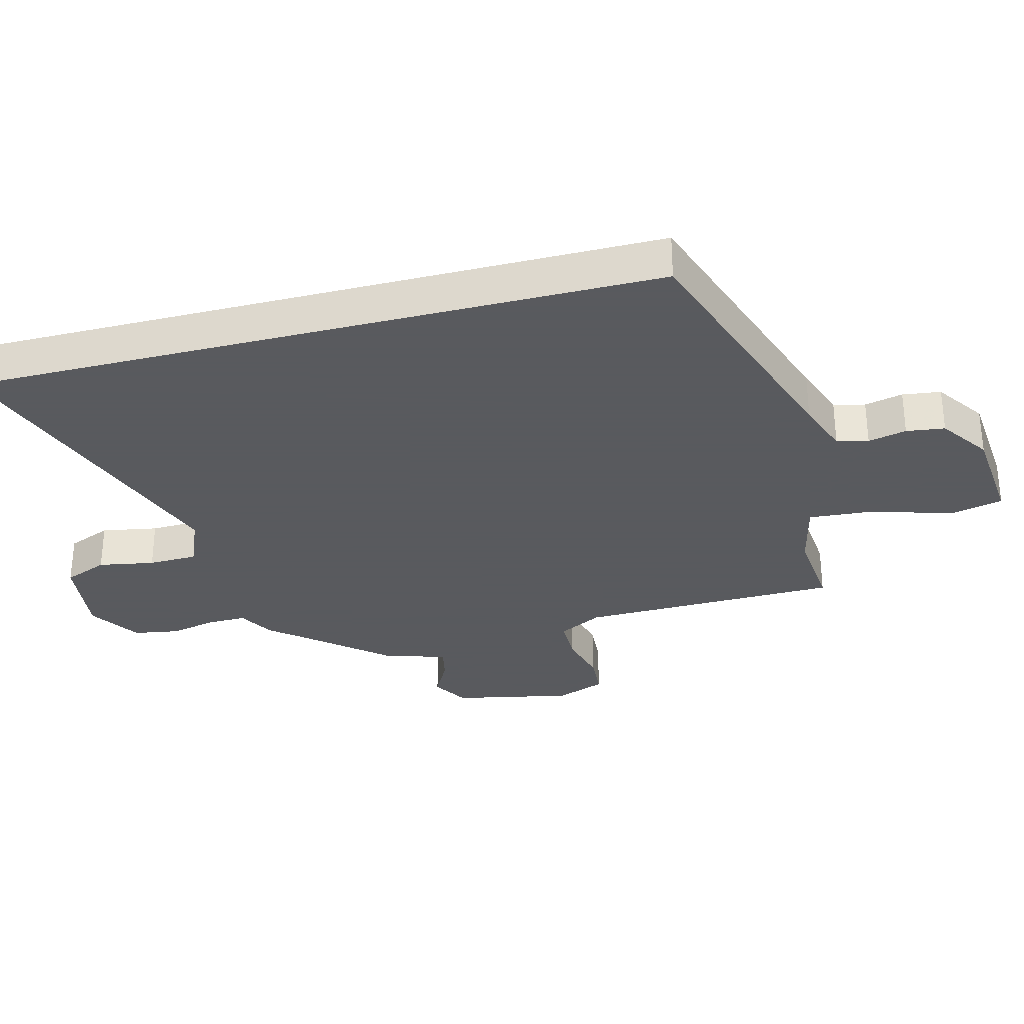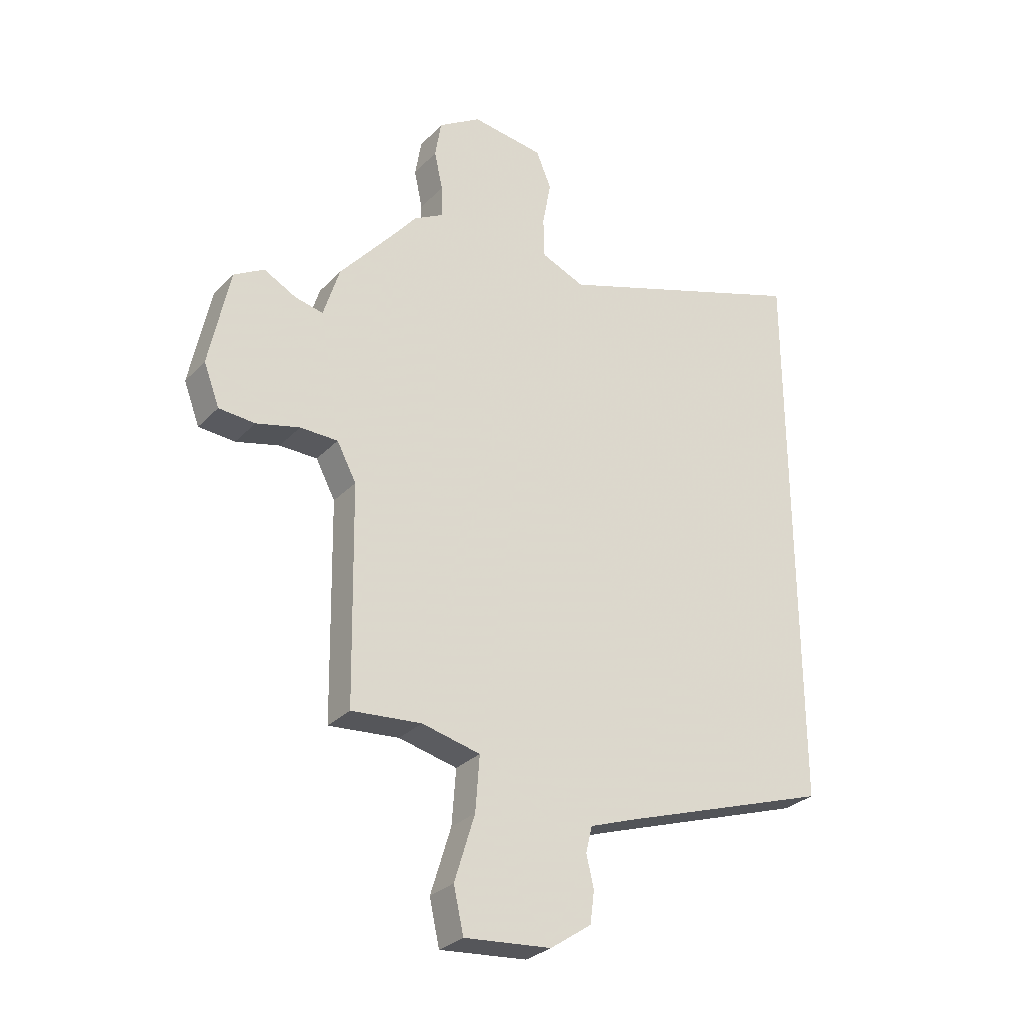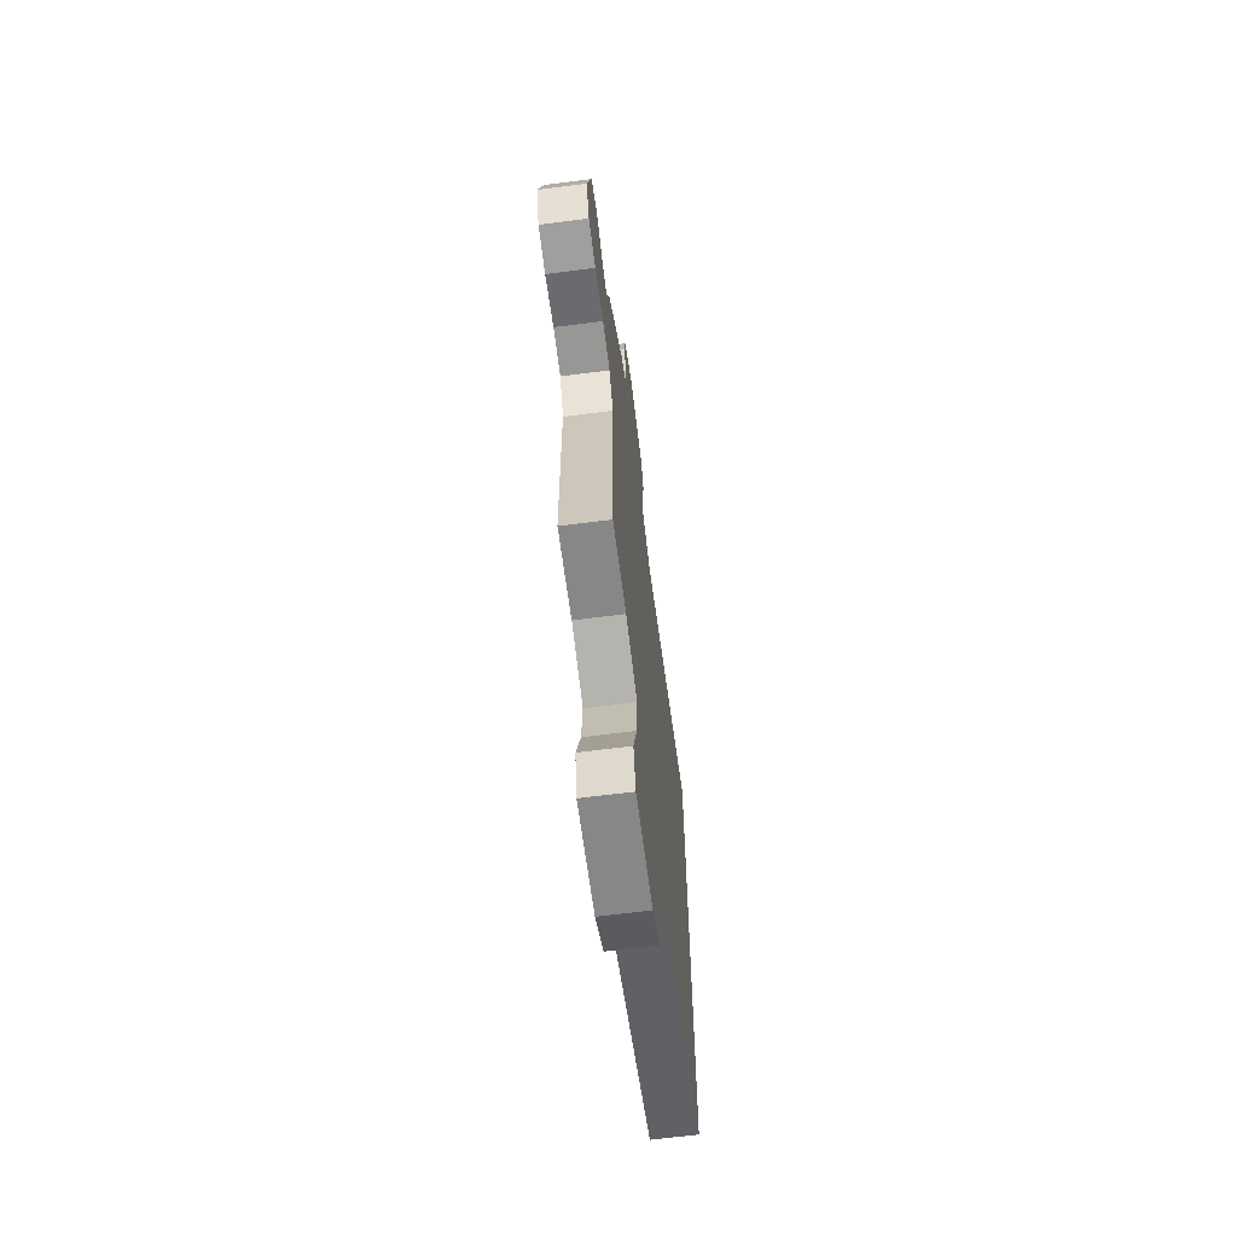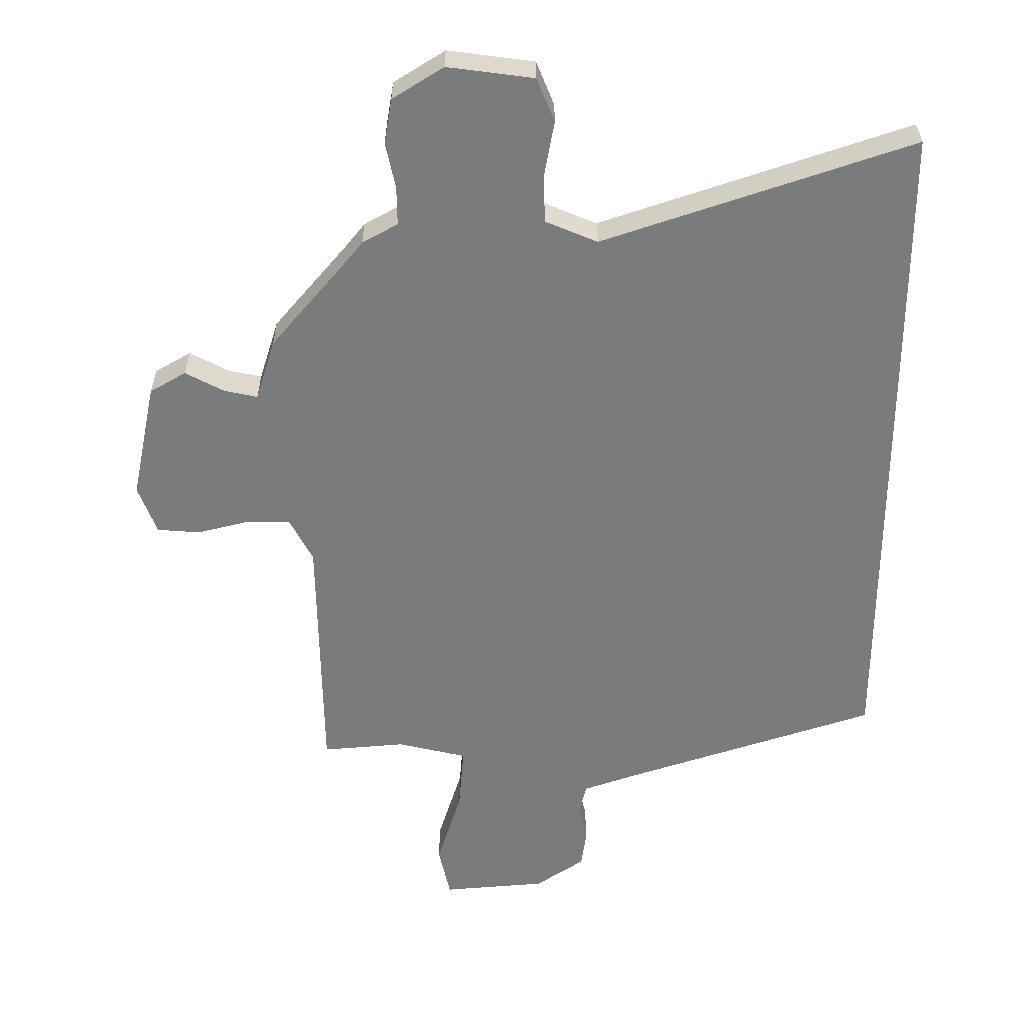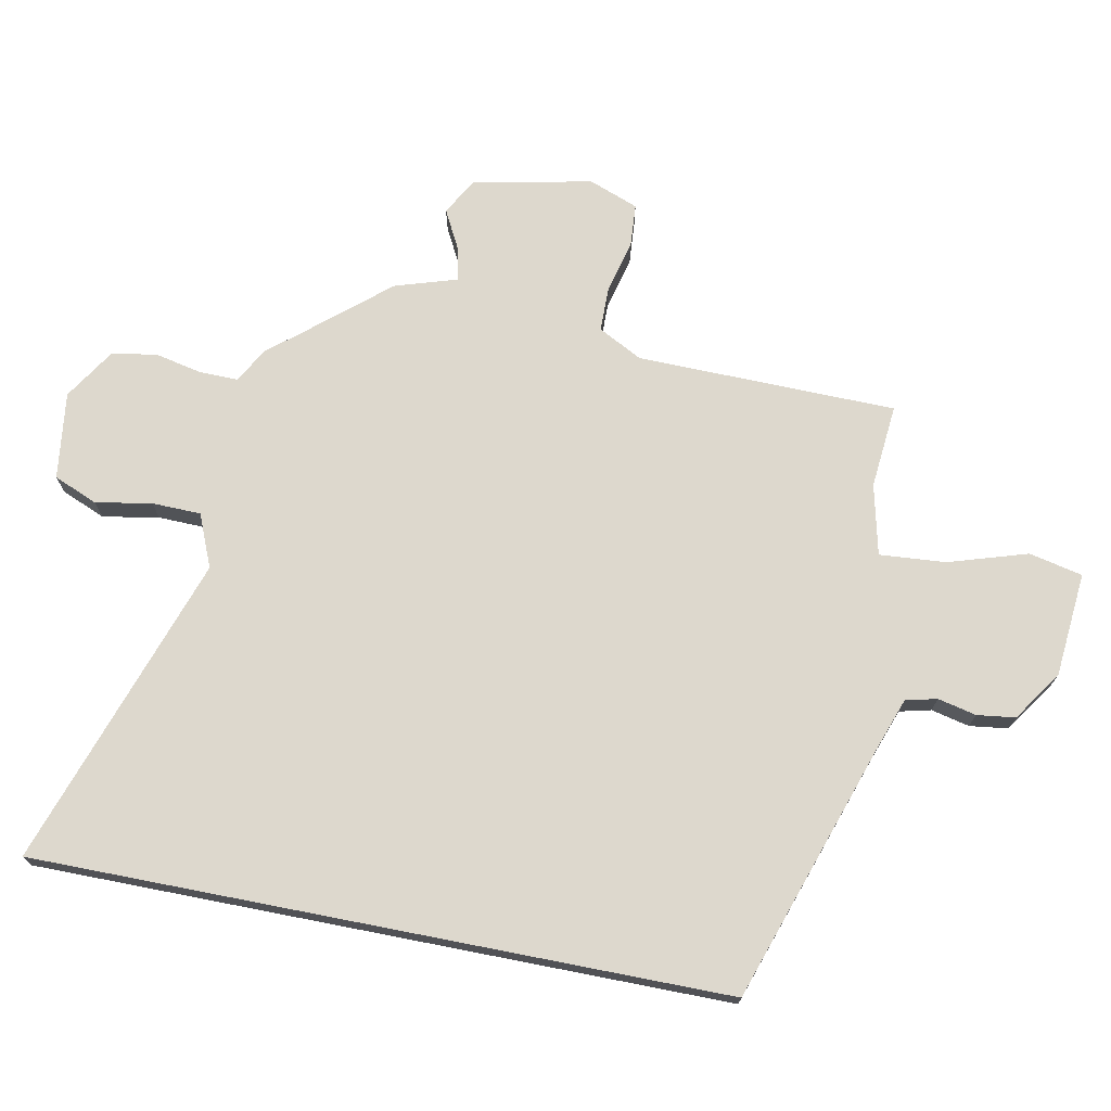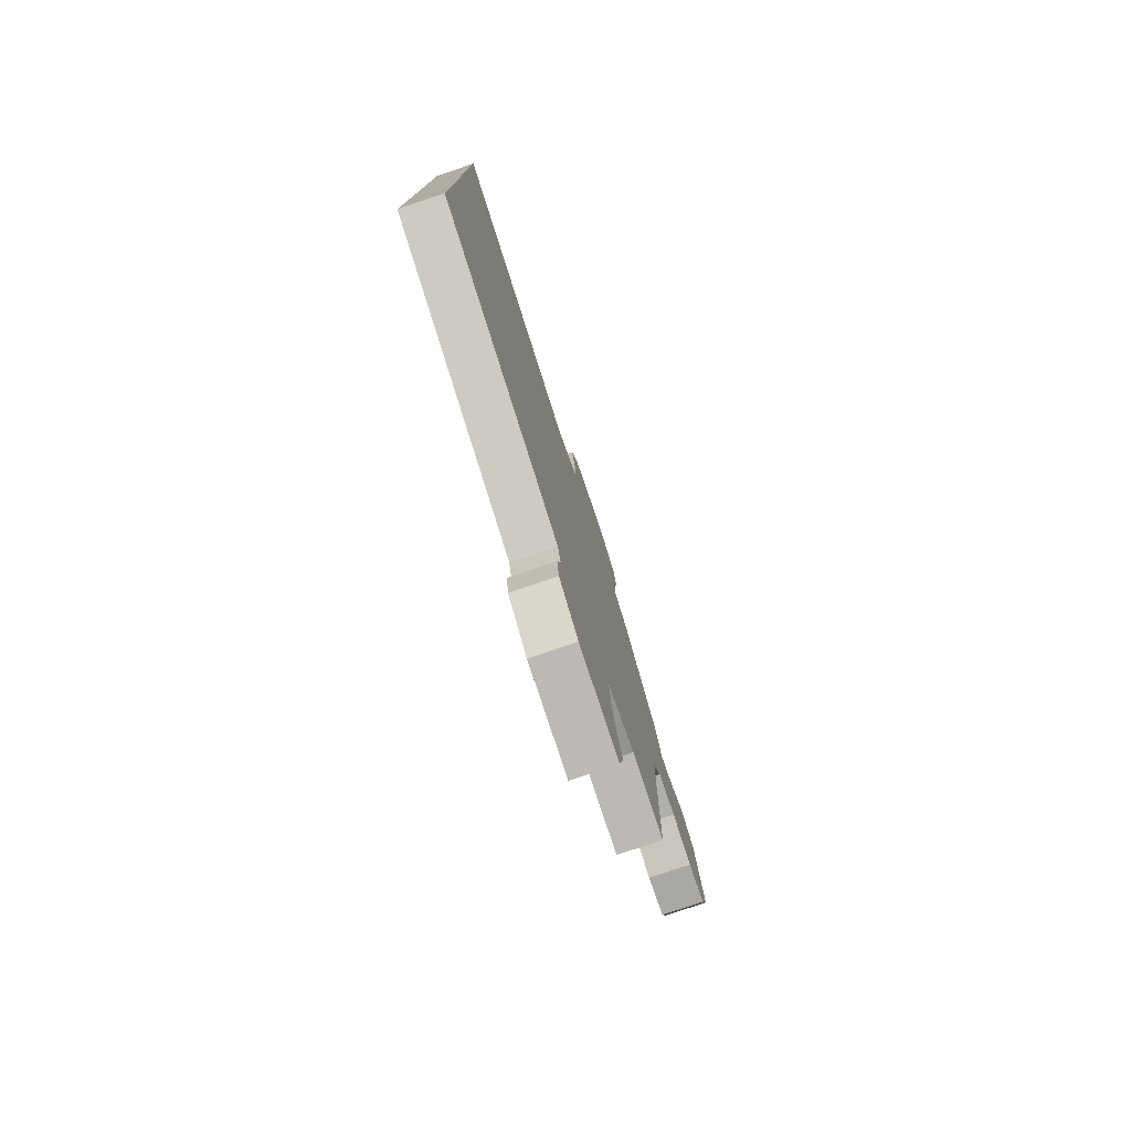
<metadata>
{"format":"obj","ext":"obj","renderer":"f3d","projection":"perspective","resolution":1024,"background":"white","views":[{"elev":-31.2,"azim":104.6,"up":"+Y"},{"elev":-29.5,"azim":-34.4,"up":"+Z"},{"elev":-67.4,"azim":-82.8,"up":"+Z"},{"elev":-58.3,"azim":-0.1,"up":"+Y"},{"elev":72.3,"azim":101.1,"up":"+Y"},{"elev":-78.7,"azim":108.6,"up":"+Z"}]}
</metadata>
<code>
v -0.402 0.07 0.472
v -0.369 0.07 0.513
v -0.312 0.07 0.545
v -0.313 0.07 0.607
v -0.329 0.07 0.681
v -0.317 0.07 0.753
v -0.235 0.07 0.805
v -0.096 0.07 0.787
v -0.067 0.07 0.717
v -0.083 0.07 0.628
v -0.081 0.07 0.55
v 0.003 0.07 0.515
v 0.5 0.07 0.685
v 0.5 0.07 -0.412
v 0.092 0.07 -0.549
v 0.005 0.07 -0.58
v -0.007 0.07 -0.63
v 0.007 0.07 -0.691
v -0.001 0.07 -0.752
v -0.08 0.07 -0.806
v -0.247 0.07 -0.821
v -0.266 0.07 -0.736
v -0.227 0.07 -0.61
v -0.219 0.07 -0.505
v -0.331 0.07 -0.479
v -0.465 0.07 -0.491
v -0.472 0.07 -0.078
v -0.509 0.07 -0.008
v -0.581 0.07 -0.007
v -0.664 0.07 -0.028
v -0.733 0.07 -0.023
v -0.763 0.07 0.056
v -0.724 0.07 0.245
v -0.666 0.07 0.279
v -0.603 0.07 0.246
v -0.55 0.07 0.235
v -0.519 0.07 0.334
v -0.402 0 0.472
v -0.369 0 0.513
v -0.312 0 0.545
v -0.313 0 0.607
v -0.329 0 0.681
v -0.317 0 0.753
v -0.235 0 0.805
v -0.096 0 0.787
v -0.067 0 0.717
v -0.083 0 0.628
v -0.081 0 0.55
v 0.003 0 0.515
v 0.5 0 0.685
v 0.5 0 -0.412
v 0.092 0 -0.549
v 0.005 0 -0.58
v -0.007 0 -0.63
v 0.007 0 -0.691
v -0.001 0 -0.752
v -0.08 0 -0.806
v -0.247 0 -0.821
v -0.266 0 -0.736
v -0.227 0 -0.61
v -0.219 0 -0.505
v -0.331 0 -0.479
v -0.465 0 -0.491
v -0.472 0 -0.078
v -0.509 0 -0.008
v -0.581 0 -0.007
v -0.664 0 -0.028
v -0.733 0 -0.023
v -0.763 0 0.056
v -0.724 0 0.245
v -0.666 0 0.279
v -0.603 0 0.246
v -0.55 0 0.235
v -0.519 0 0.334
f 36 37 1
f 32 33 34 35
f 32 35 36
f 29 30 31 32
f 28 29 32 36
f 27 28 36 1
f 25 26 27 1
f 20 21 22 23
f 20 23 24
f 17 18 19 20
f 16 17 20 24
f 15 16 24
f 12 13 14 15
f 11 12 15 24
f 10 11 24 25
f 4 5 6 7
f 3 4 7 8
f 25 1 2 3
f 9 10 25
f 3 8 9 25
f 38 74 73
f 72 71 70 69
f 73 72 69
f 69 68 67 66
f 73 69 66 65
f 38 73 65 64
f 38 64 63 62
f 60 59 58 57
f 61 60 57
f 57 56 55 54
f 61 57 54 53
f 61 53 52
f 52 51 50 49
f 61 52 49 48
f 62 61 48 47
f 44 43 42 41
f 45 44 41 40
f 40 39 38 62
f 62 47 46
f 62 46 45 40
f 1 38 39 2
f 2 39 40 3
f 3 40 41 4
f 4 41 42 5
f 5 42 43 6
f 6 43 44 7
f 7 44 45 8
f 8 45 46 9
f 9 46 47 10
f 10 47 48 11
f 11 48 49 12
f 12 49 50 13
f 13 50 51 14
f 14 51 52 15
f 15 52 53 16
f 16 53 54 17
f 17 54 55 18
f 18 55 56 19
f 19 56 57 20
f 20 57 58 21
f 21 58 59 22
f 22 59 60 23
f 23 60 61 24
f 24 61 62 25
f 25 62 63 26
f 26 63 64 27
f 27 64 65 28
f 28 65 66 29
f 29 66 67 30
f 30 67 68 31
f 31 68 69 32
f 32 69 70 33
f 33 70 71 34
f 34 71 72 35
f 35 72 73 36
f 36 73 74 37
f 37 74 38 1

</code>
